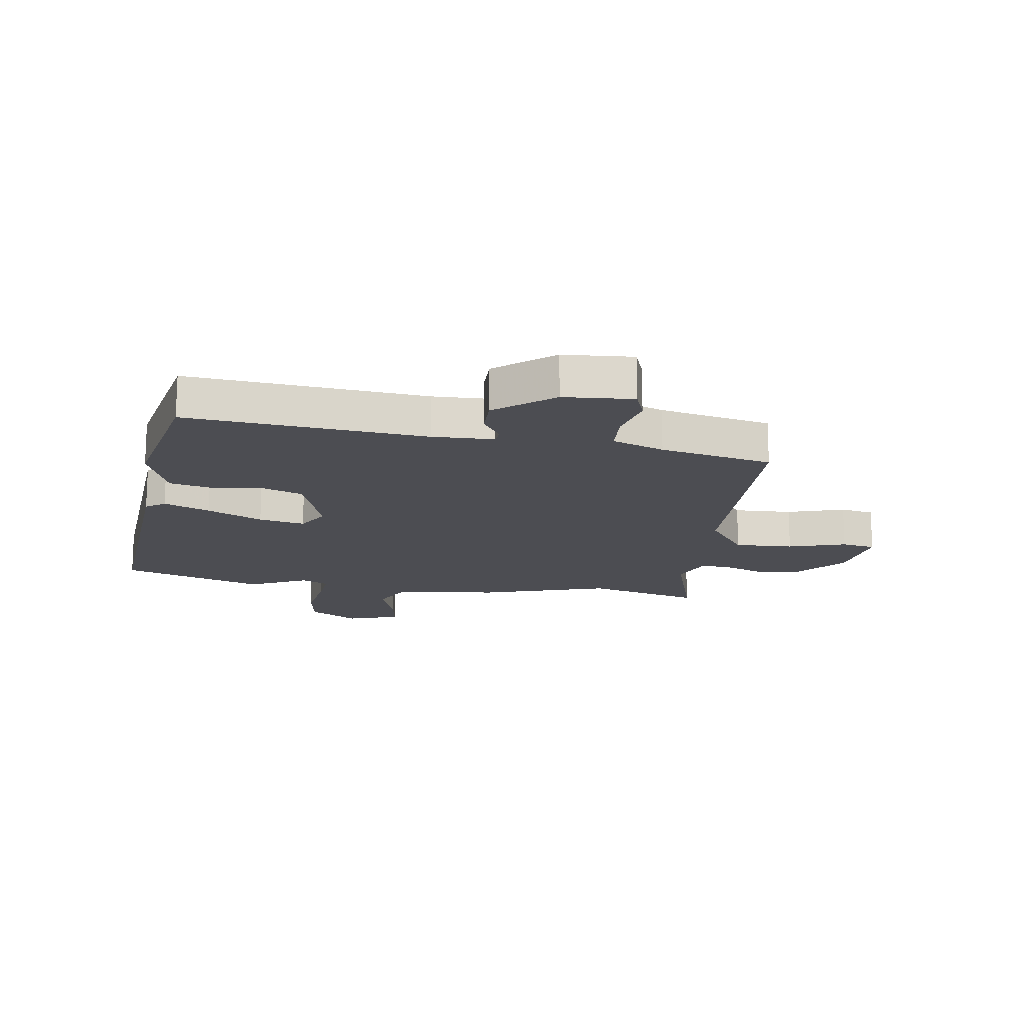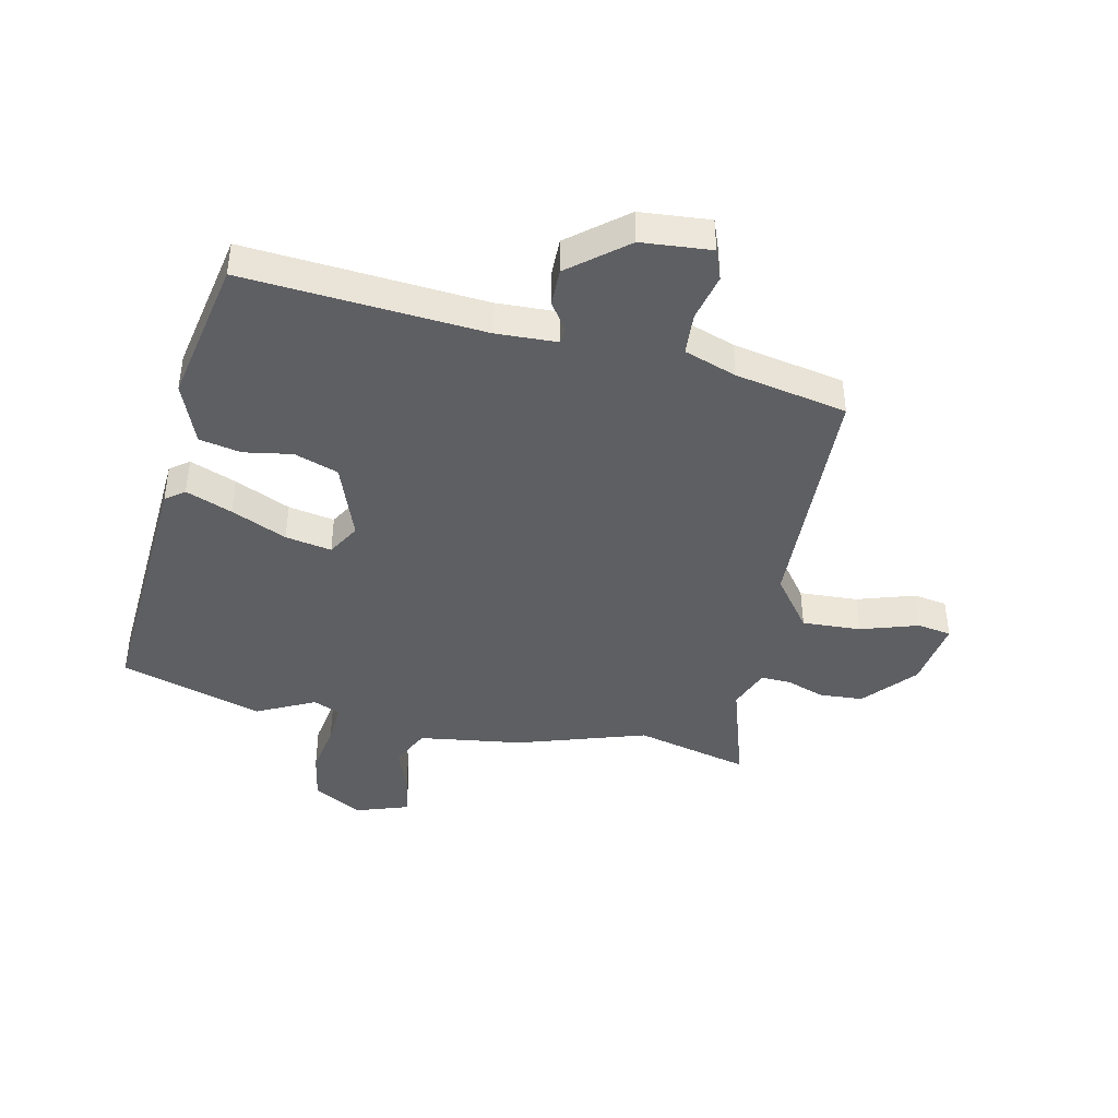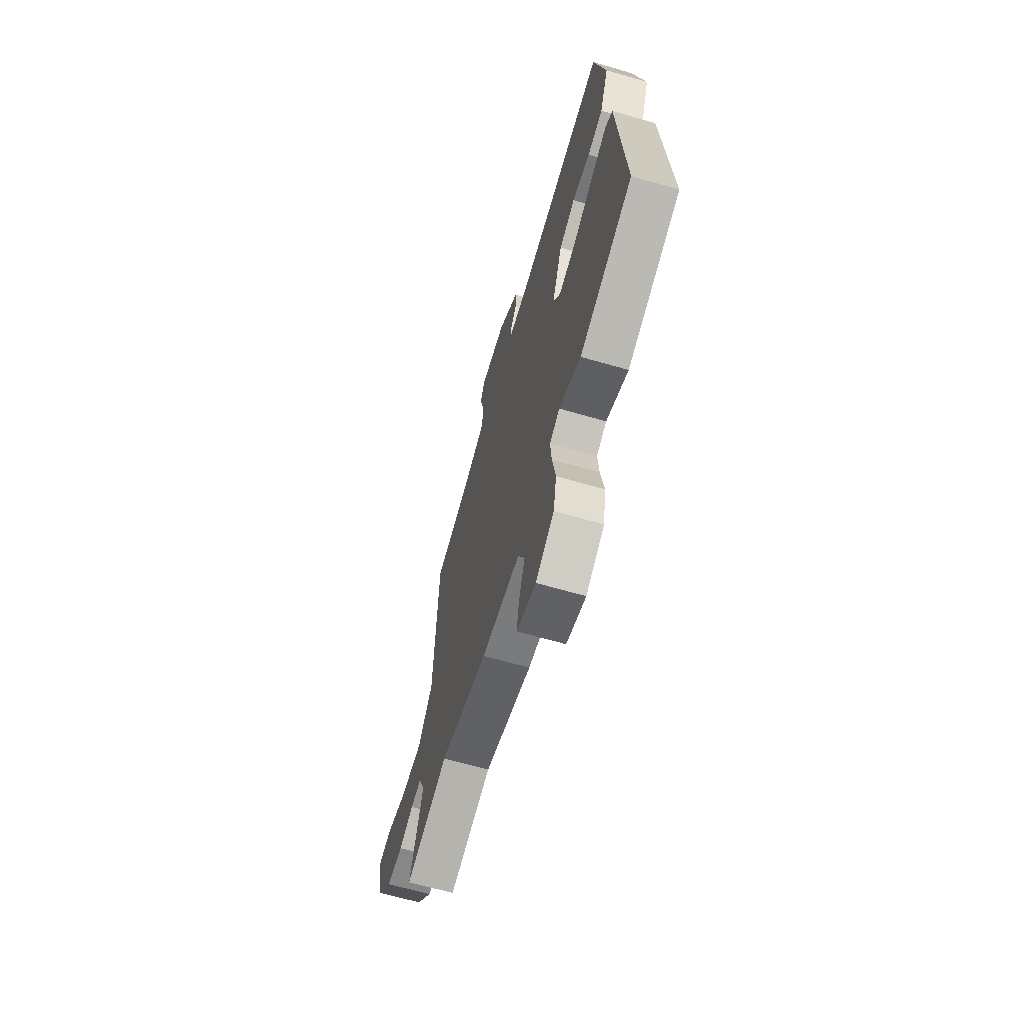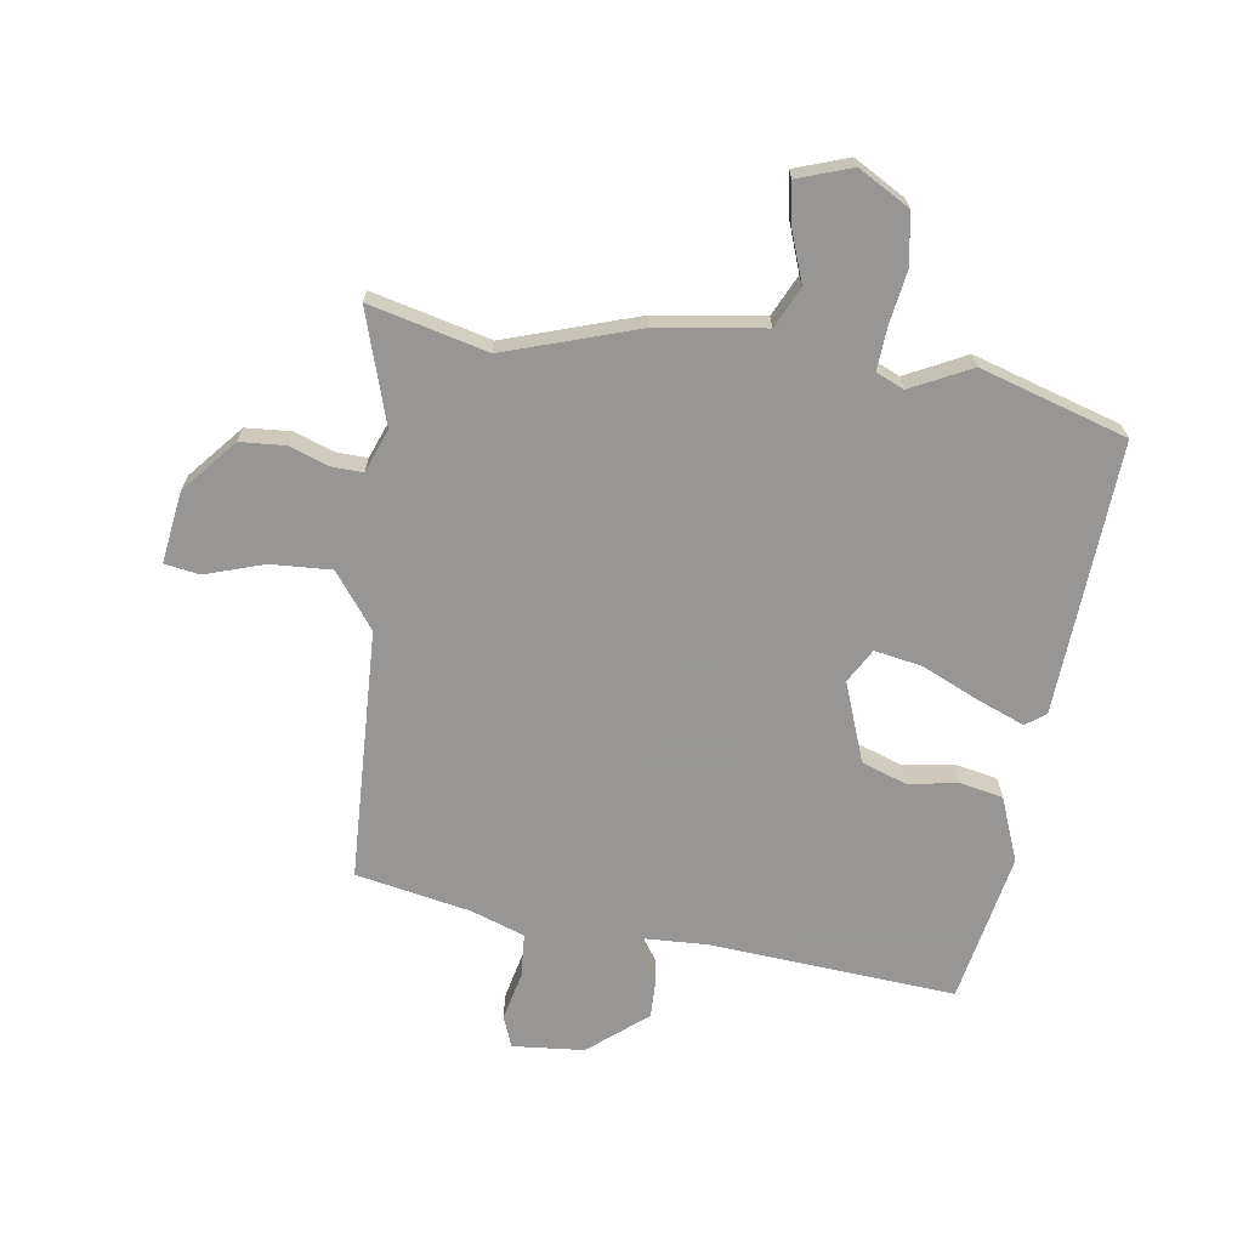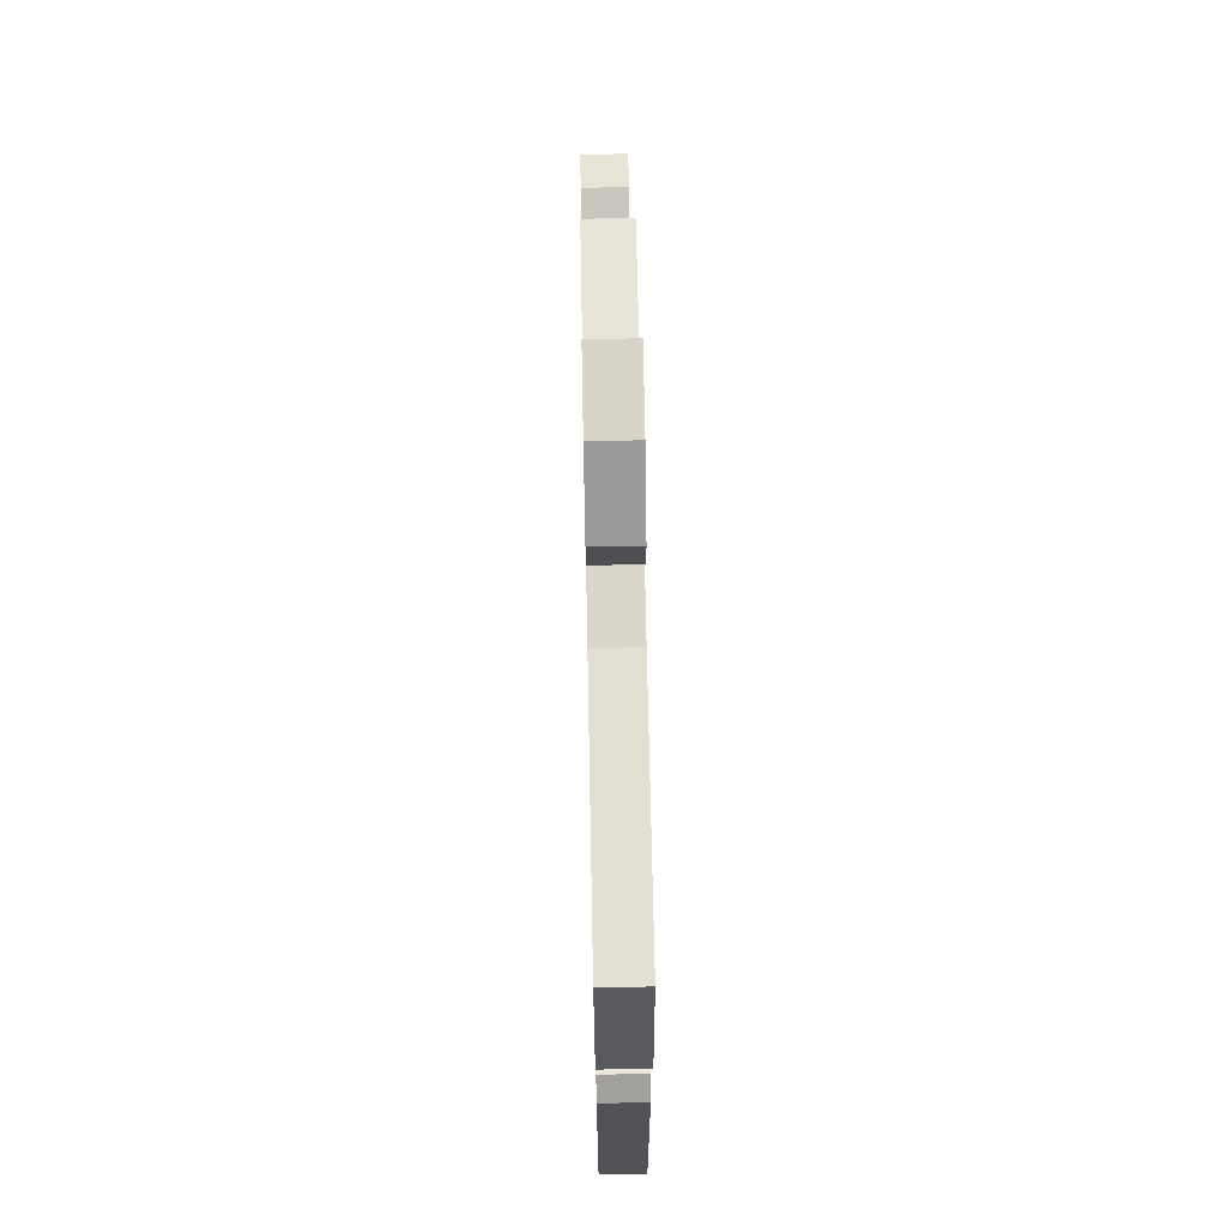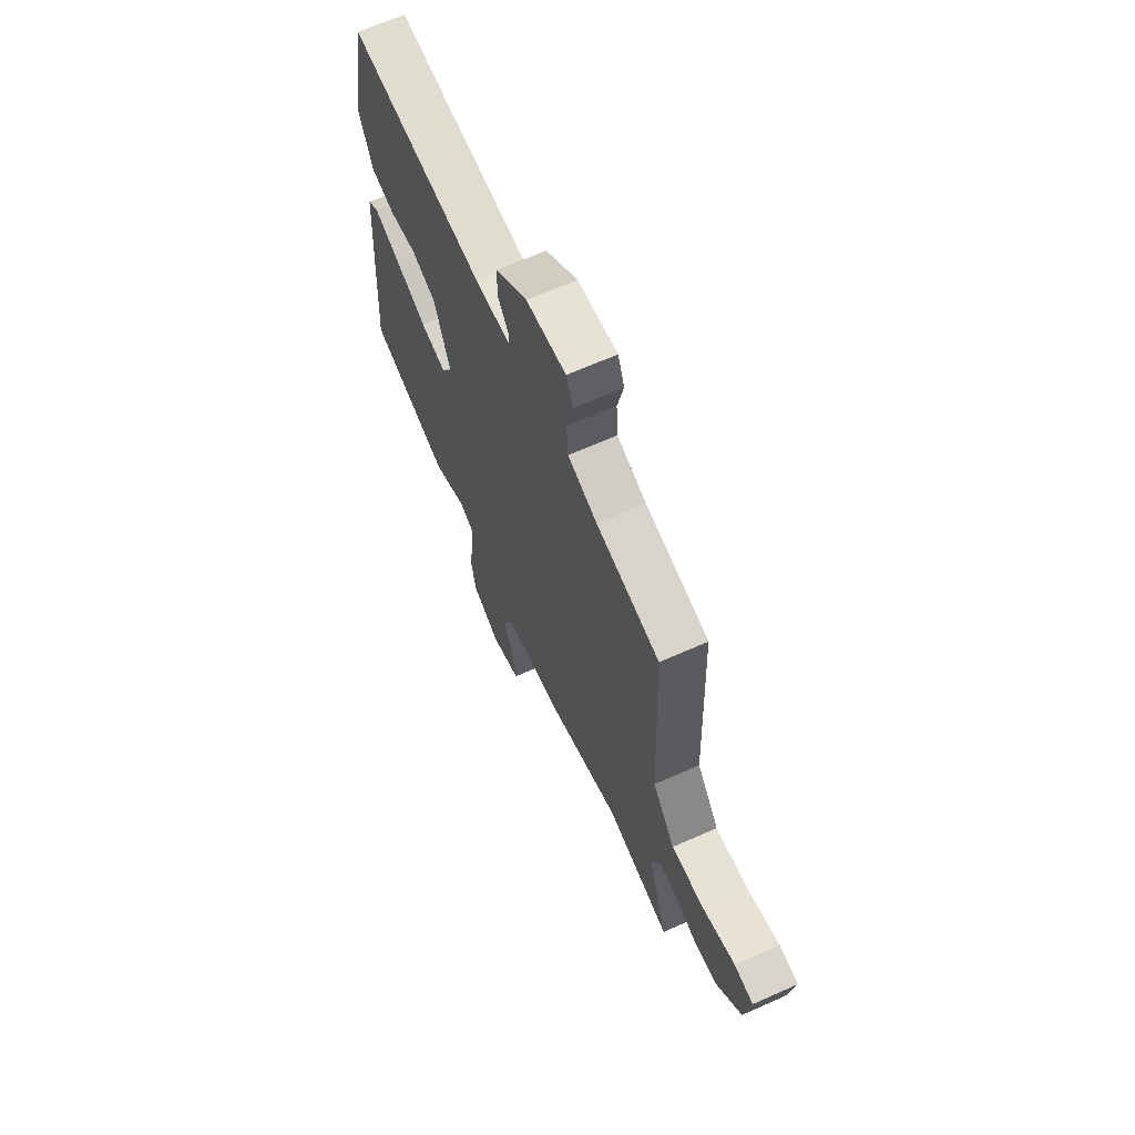
<metadata>
{"format":"obj","ext":"obj","renderer":"f3d","projection":"perspective","resolution":1024,"background":"white","views":[{"elev":-16.4,"azim":-9.2,"up":"+Y"},{"elev":-41.8,"azim":-12.3,"up":"+Y"},{"elev":-66.1,"azim":-106.2,"up":"+Z"},{"elev":-68.0,"azim":171.8,"up":"+Y"},{"elev":71.4,"azim":-91.1,"up":"+Z"},{"elev":66.0,"azim":65.9,"up":"+Z"}]}
</metadata>
<code>
v -0.33 0.07 -0.553
v -0.577 0.07 -0.476
v -0.548 0.07 -0.016
v -0.515 0.07 0.009
v -0.435 0.07 -0.023
v -0.339 0.07 -0.067
v -0.259 0.07 -0.082
v -0.226 0.07 -0.025
v -0.275 0.07 0.109
v -0.351 0.07 0.136
v -0.435 0.07 0.122
v -0.507 0.07 0.137
v -0.549 0.07 0.245
v -0.5 0.07 0.499
v -0.087 0.07 0.466
v 0.019 0.07 0.47
v 0.022 0.07 0.497
v -0.011 0.07 0.545
v -0.012 0.07 0.611
v 0.086 0.07 0.691
v 0.207 0.07 0.701
v 0.227 0.07 0.648
v 0.208 0.07 0.566
v 0.213 0.07 0.492
v 0.303 0.07 0.46
v 0.497 0.07 0.421
v 0.513 0.07 -0.004
v 0.582 0.07 -0.096
v 0.684 0.07 -0.091
v 0.784 0.07 -0.059
v 0.843 0.07 -0.069
v 0.825 0.07 -0.191
v 0.748 0.07 -0.28
v 0.672 0.07 -0.285
v 0.605 0.07 -0.261
v 0.553 0.07 -0.259
v 0.525 0.07 -0.332
v 0.584 0.07 -0.521
v 0.385 0.07 -0.471
v 0.162 0.07 -0.543
v -0.019 0.07 -0.568
v -0.052 0.07 -0.636
v -0.022 0.07 -0.72
v -0.01 0.07 -0.791
v -0.101 0.07 -0.822
v -0.187 0.07 -0.773
v -0.202 0.07 -0.688
v -0.187 0.07 -0.595
v -0.182 0.07 -0.524
v -0.229 0.07 -0.503
v -0.33 0 -0.553
v -0.577 0 -0.476
v -0.548 0 -0.016
v -0.515 0 0.009
v -0.435 0 -0.023
v -0.339 0 -0.067
v -0.259 0 -0.082
v -0.226 0 -0.025
v -0.275 0 0.109
v -0.351 0 0.136
v -0.435 0 0.122
v -0.507 0 0.137
v -0.549 0 0.245
v -0.5 0 0.499
v -0.087 0 0.466
v 0.019 0 0.47
v 0.022 0 0.497
v -0.011 0 0.545
v -0.012 0 0.611
v 0.086 0 0.691
v 0.207 0 0.701
v 0.227 0 0.648
v 0.208 0 0.566
v 0.213 0 0.492
v 0.303 0 0.46
v 0.497 0 0.421
v 0.513 0 -0.004
v 0.582 0 -0.096
v 0.684 0 -0.091
v 0.784 0 -0.059
v 0.843 0 -0.069
v 0.825 0 -0.191
v 0.748 0 -0.28
v 0.672 0 -0.285
v 0.605 0 -0.261
v 0.553 0 -0.259
v 0.525 0 -0.332
v 0.584 0 -0.521
v 0.385 0 -0.471
v 0.162 0 -0.543
v -0.019 0 -0.568
v -0.052 0 -0.636
v -0.022 0 -0.72
v -0.01 0 -0.791
v -0.101 0 -0.822
v -0.187 0 -0.773
v -0.202 0 -0.688
v -0.187 0 -0.595
v -0.182 0 -0.524
v -0.229 0 -0.503
f 45 46 47 48
f 45 48 49
f 42 43 44 45
f 42 45 49
f 41 42 49
f 39 40 41 49
f 37 38 39
f 36 37 39 49
f 32 33 34 35
f 32 35 36
f 29 30 31 32
f 28 29 32 36
f 27 28 36 49
f 25 26 27 49
f 20 21 22 23
f 20 23 24
f 17 18 19 20
f 16 17 20 24
f 12 13 14 15
f 10 11 12 15
f 9 10 15 16
f 8 9 16 24
f 3 4 5 6
f 1 2 3 6
f 50 1 6 7
f 24 25 49 50
f 7 8 24 50
f 98 97 96 95
f 99 98 95
f 95 94 93 92
f 99 95 92
f 99 92 91
f 99 91 90 89
f 89 88 87
f 99 89 87 86
f 85 84 83 82
f 86 85 82
f 82 81 80 79
f 86 82 79 78
f 99 86 78 77
f 99 77 76 75
f 73 72 71 70
f 74 73 70
f 70 69 68 67
f 74 70 67 66
f 65 64 63 62
f 65 62 61 60
f 66 65 60 59
f 74 66 59 58
f 56 55 54 53
f 56 53 52 51
f 57 56 51 100
f 100 99 75 74
f 100 74 58 57
f 1 51 52 2
f 2 52 53 3
f 3 53 54 4
f 4 54 55 5
f 5 55 56 6
f 6 56 57 7
f 7 57 58 8
f 8 58 59 9
f 9 59 60 10
f 10 60 61 11
f 11 61 62 12
f 12 62 63 13
f 13 63 64 14
f 14 64 65 15
f 15 65 66 16
f 16 66 67 17
f 17 67 68 18
f 18 68 69 19
f 19 69 70 20
f 20 70 71 21
f 21 71 72 22
f 22 72 73 23
f 23 73 74 24
f 24 74 75 25
f 25 75 76 26
f 26 76 77 27
f 27 77 78 28
f 28 78 79 29
f 29 79 80 30
f 30 80 81 31
f 31 81 82 32
f 32 82 83 33
f 33 83 84 34
f 34 84 85 35
f 35 85 86 36
f 36 86 87 37
f 37 87 88 38
f 38 88 89 39
f 39 89 90 40
f 40 90 91 41
f 41 91 92 42
f 42 92 93 43
f 43 93 94 44
f 44 94 95 45
f 45 95 96 46
f 46 96 97 47
f 47 97 98 48
f 48 98 99 49
f 49 99 100 50
f 50 100 51 1

</code>
